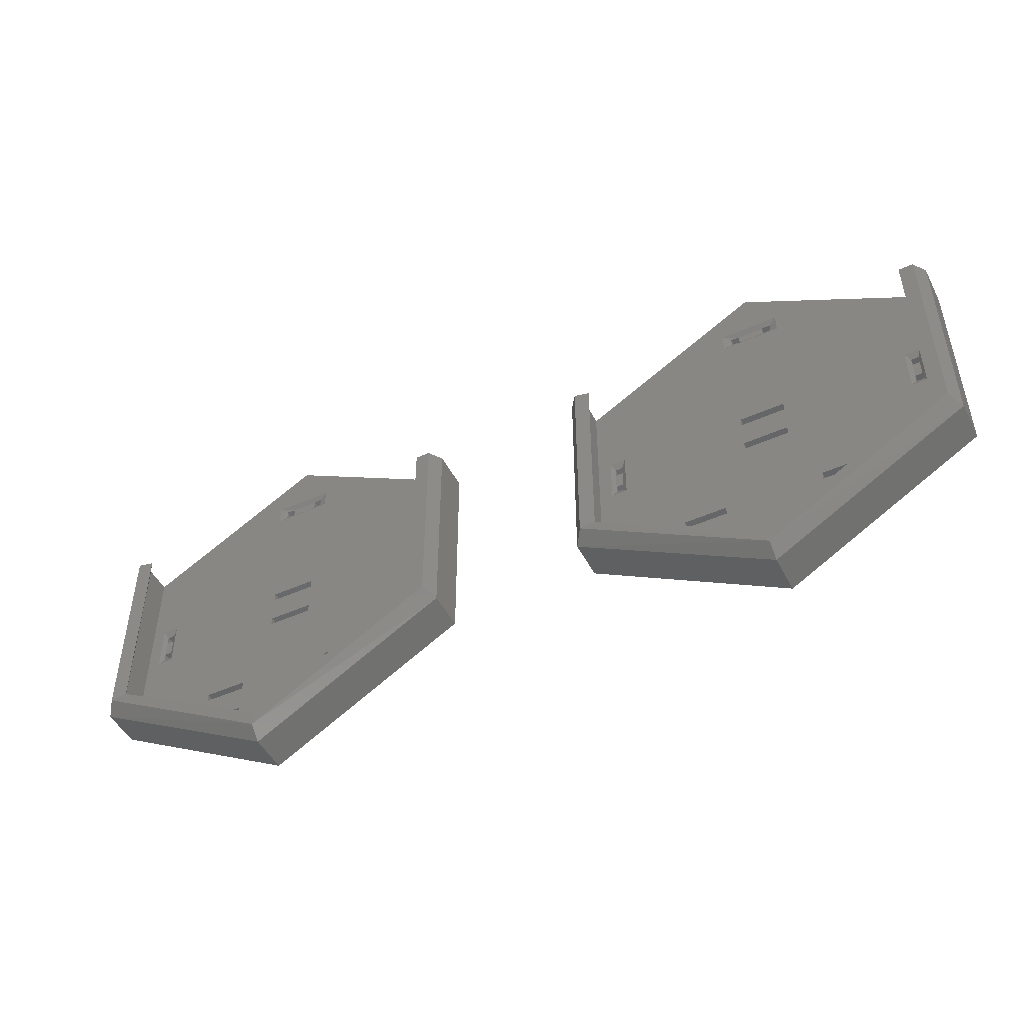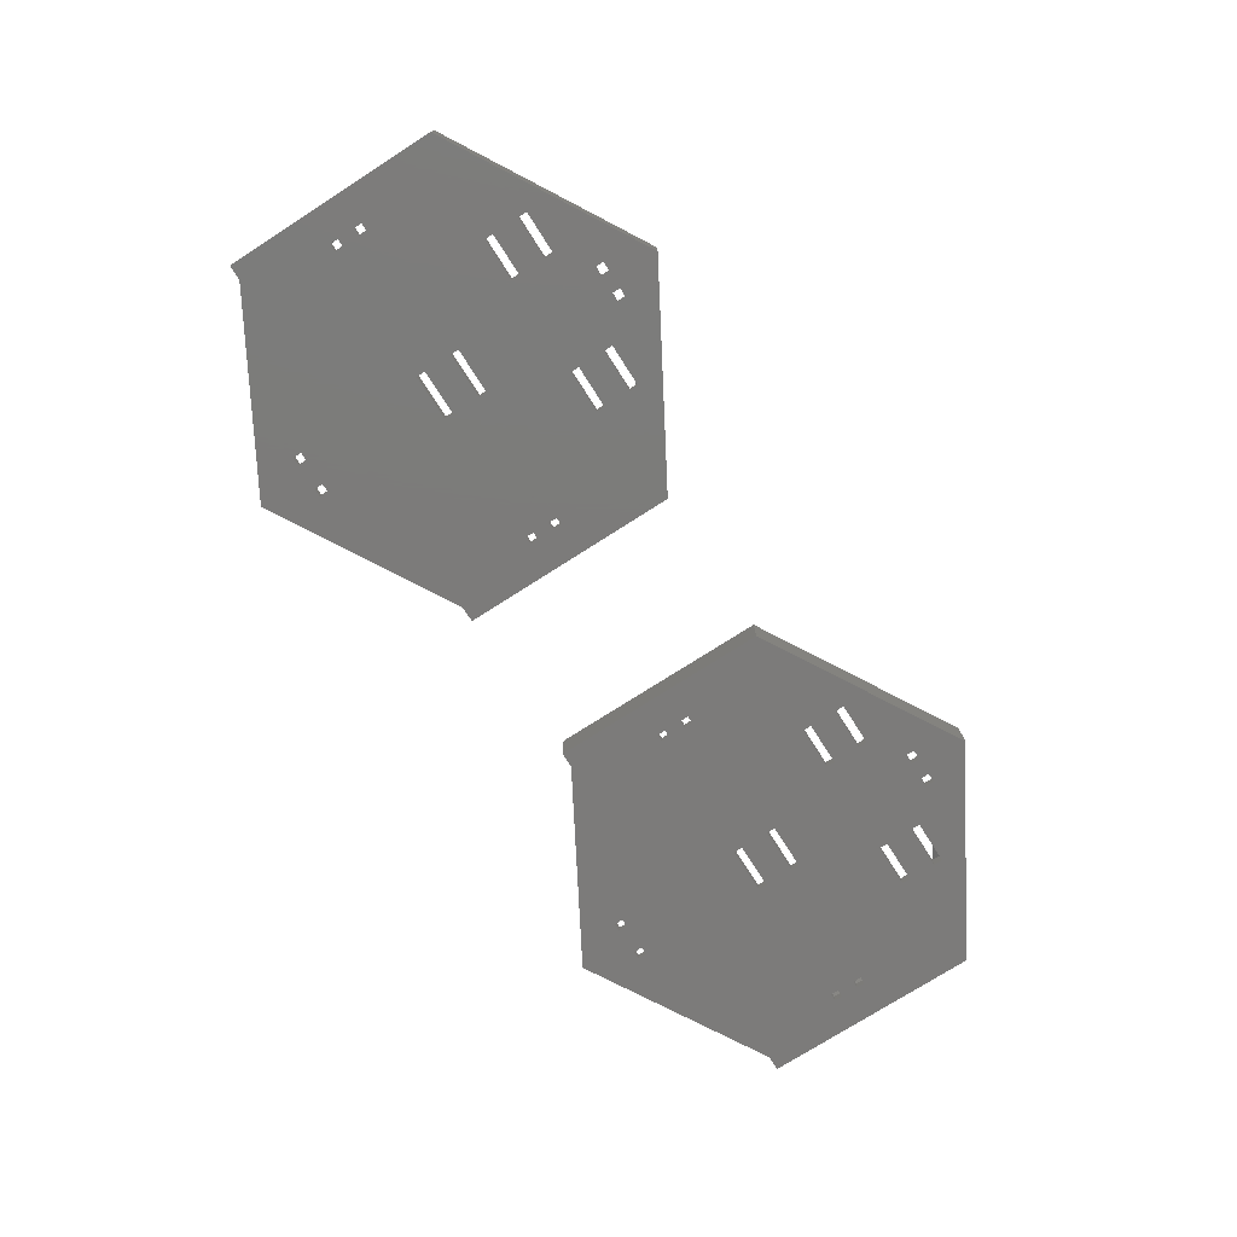
<metadata>
{"format":"stl","ext":"stl","renderer":"f3d","projection":"perspective","resolution":1024,"background":"white","views":[{"elev":-48.4,"azim":26.6,"up":"+Y"},{"elev":-74.9,"azim":-57.4,"up":"+Z"}]}
</metadata>
<code>
# stl→obj: 352 verts, 816 faces
v -67.79 -14.97 5.785
v -67.79 16.34 5.785
v -67.79 -14.98 2.833e-15
v -39.52 -31.27 5.785
v -66.44 -13.71 7.723
v -67.79 16.34 9.159e-16
v -39.52 -29.46 7.723
v -39.52 -31.29 3.832e-15
v -66.44 16.34 7.723
v -65.56 -13.7 2.755e-15
v -63.08 -1.084 1.982e-15
v -65.58 16.34 1.807
v -11.25 -14.97 5.785
v -64.3 -12.89 7.287
v -65.58 16.34 5.784
v -65.62 16.34 9.159e-16
v -12.6 -13.71 7.723
v -11.25 -14.98 2.833e-15
v -39.52 -28.74 3.676e-15
v -39.52 -27.21 7.723
v -64.3 16.34 7.287
v -65.58 -13.71 1.807
v -39.52 31.29 0
v -14.74 -12.89 7.723
v -11.25 16.34 5.785
v -11.25 16.34 9.159e-16
v -13.46 -13.7 2.755e-15
v -52.85 -19.78 3.128e-15
v -62.01 3.793 1.684e-15
v -63.08 3.793 1.684e-15
v -63.63 4.815 1.807
v -63.63 -2.107 1.807
v -65.58 -13.69 5.784
v -43.54 24.33 4.263e-16
v -39.52 31.29 1.807
v -12.6 16.34 7.723
v -15.97 0.1148 1.909e-15
v -15.97 2.628 1.755e-15
v -52.85 -18.51 3.049e-15
v -39.52 -27.21 7.287
v -14.74 -12.89 7.287
v -42.8 4.036 1.669e-15
v -43.54 22.14 5.602e-16
v -42.8 2.765 1.747e-15
v -62.01 2.628 1.755e-15
v -63.07 2.628 1.301
v -63.08 2.628 1.755e-15
v -63.07 3.792 1.301
v -63.08 0.1148 1.909e-15
v -62.01 0.1148 1.909e-15
v -63.07 -1.085 1.301
v -63.07 0.1148 1.301
v -61.33 4.815 1.807
v -61.33 -2.107 1.807
v -54.38 -20.14 1.807
v -35.53 24.33 4.263e-16
v -13.46 16.34 9.159e-16
v -43.83 24.64 1.807
v -14.74 16.34 7.723
v -13.46 16.34 5.784
v -17.04 3.792 1.684e-15
v -32.42 -19.78 3.128e-15
v -26.18 -19.78 3.128e-15
v -36.81 -23.43 3.351e-15
v -52.85 -19.78 1.807
v -39.52 -28.72 5.784
v -35.53 22.14 5.602e-16
v -36.19 4.036 1.669e-15
v -42.8 2.765 1.807
v -62.01 3.792 1.301
v -62.01 2.628 1.301
v -62.01 0.1148 1.301
v -62.01 -1.084 1.982e-15
v -62.01 -1.084 1.301
v -46.66 -14.58 2.809e-15
v -46.66 -18.51 3.049e-15
v -46.66 -14.57 1.807
v -46.66 -13.36 2.734e-15
v -46.66 -13.36 1.807
v -52.85 -13.36 1.807
v -52.85 -13.36 2.734e-15
v -42.8 4.036 1.807
v -42.67 23.86 4.551e-16
v -41.42 23.86 4.551e-16
v -37.64 23.86 4.551e-16
v -36.4 23.86 4.551e-16
v -42.67 22.61 5.314e-16
v -13.46 16.34 1.807
v -43.83 21.83 1.807
v -35.24 24.64 1.807
v -26.18 -18.51 3.049e-15
v -46.66 -19.78 3.128e-15
v -46.66 -19.78 1.807
v -52.85 -18.51 1.807
v -13.46 -13.69 5.784
v -14.74 16.34 7.287
v -36.19 4.036 1.807
v -41.42 22.61 5.314e-16
v -37.64 22.61 5.314e-16
v -36.4 22.61 5.314e-16
v -36.19 2.765 1.747e-15
v -36.19 2.765 1.807
v -52.84 -14.57 2.808e-15
v -52.85 -14.57 1.807
v -32.42 -18.51 3.049e-15
v -42.79 -1.343 1.807
v -48.96 -23.27 1.807
v -36.4 23.86 1.411
v -37.64 23.86 1.294
v -41.42 23.86 1.294
v -42.67 23.86 1.411
v -42.67 22.61 1.411
v -26.18 -19.78 1.807
v -32.42 -14.57 2.808e-15
v -26.19 -14.57 2.808e-15
v -40.77 -23.43 3.351e-15
v -42.16 -23.43 3.351e-15
v -30.04 -23.27 1.807
v -35.24 21.83 1.807
v -41.42 22.61 1.294
v -37.64 22.61 1.294
v -36.4 22.61 1.411
v -36.19 -1.343 1.998e-15
v -42.79 -1.343 1.998e-15
v -46.66 -18.51 1.807
v -42.79 -2.55 2.072e-15
v -42.79 -2.55 1.807
v -36.19 -2.55 2.072e-15
v -36.19 -2.55 1.807
v -39.52 -28.74 1.807
v -13.46 -13.71 1.807
v -15.97 0.1148 1.301
v -15.97 -1.086 1.301
v -15.97 -1.086 1.983e-15
v -17.04 0.1148 1.909e-15
v -17.04 2.628 1.755e-15
v -15.97 3.792 1.301
v -15.97 3.792 1.684e-15
v -15.97 2.628 1.301
v -32.42 -19.78 1.807
v -26.18 -18.51 1.807
v -42.16 -23.43 1.415
v -42.16 -24.65 1.415
v -42.16 -24.65 3.425e-15
v -42.66 -22.88 1.807
v -42.66 -25.2 1.807
v -40.77 -24.65 3.425e-15
v -40.77 -24.65 1.294
v -38.17 -24.65 3.425e-15
v -38.17 -23.43 3.351e-15
v -36.81 -24.65 1.415
v -36.81 -24.65 3.425e-15
v -38.17 -24.65 1.294
v -24.61 -20.14 1.807
v -36.19 -1.343 1.807
v -15.41 -2.109 1.807
v -15.41 4.815 1.807
v -17.04 -1.086 1.983e-15
v -17.04 -1.086 1.301
v -17.04 0.1148 1.301
v -17.04 2.628 1.301
v -17.04 3.792 1.301
v -32.42 -18.51 1.807
v -40.77 -23.43 1.294
v -36.81 -23.43 1.415
v -38.17 -23.43 1.294
v -36.31 -22.88 1.807
v -36.31 -25.2 1.807
v -17.71 -2.109 1.807
v -17.71 4.815 1.807
v -26.19 -14.57 1.807
v -32.42 -14.57 1.807
v -26.19 -13.36 2.734e-15
v -26.19 -13.36 1.807
v -32.42 -13.36 2.734e-15
v -32.42 -13.36 1.807
v 11.25 -14.97 5.785
v 11.25 16.34 5.785
v 11.25 -14.98 2.833e-15
v 39.52 -31.27 5.785
v 12.6 -13.71 7.723
v 11.25 16.34 9.159e-16
v 39.52 -29.46 7.723
v 39.52 -31.29 3.832e-15
v 12.6 16.34 7.723
v 13.48 -13.7 2.755e-15
v 15.96 -1.084 1.982e-15
v 13.46 16.34 1.807
v 67.79 -14.97 5.785
v 14.74 -12.89 7.287
v 13.46 16.34 5.784
v 13.42 16.34 9.159e-16
v 66.44 -13.71 7.723
v 67.79 -14.98 2.833e-15
v 39.52 -28.74 3.676e-15
v 39.52 -27.21 7.723
v 14.74 16.34 7.287
v 13.46 -13.71 1.807
v 39.52 31.29 0
v 64.3 -12.89 7.723
v 67.79 16.34 5.785
v 67.79 16.34 9.159e-16
v 65.58 -13.7 2.755e-15
v 26.19 -19.78 3.128e-15
v 17.03 3.793 1.684e-15
v 15.96 3.793 1.684e-15
v 15.41 4.815 1.807
v 15.41 -2.107 1.807
v 13.46 -13.69 5.784
v 35.5 24.33 4.263e-16
v 39.52 31.29 1.807
v 66.44 16.34 7.723
v 63.07 0.1148 1.909e-15
v 63.07 2.628 1.755e-15
v 26.19 -18.51 3.049e-15
v 39.52 -27.21 7.287
v 64.3 -12.89 7.287
v 36.24 4.036 1.669e-15
v 35.5 22.14 5.602e-16
v 36.24 2.765 1.747e-15
v 17.03 2.628 1.755e-15
v 15.97 2.628 1.301
v 15.96 2.628 1.755e-15
v 15.97 3.792 1.301
v 15.96 0.1148 1.909e-15
v 17.03 0.1148 1.909e-15
v 15.97 -1.085 1.301
v 15.97 0.1148 1.301
v 17.71 4.815 1.807
v 17.71 -2.107 1.807
v 24.66 -20.14 1.807
v 43.51 24.33 4.263e-16
v 65.58 16.34 9.159e-16
v 35.21 24.64 1.807
v 64.3 16.34 7.723
v 65.58 16.34 5.784
v 62 3.792 1.684e-15
v 46.62 -19.78 3.128e-15
v 52.86 -19.78 3.128e-15
v 42.23 -23.43 3.351e-15
v 26.19 -19.78 1.807
v 39.52 -28.72 5.784
v 43.51 22.14 5.602e-16
v 42.85 4.036 1.669e-15
v 36.24 2.765 1.807
v 17.03 3.792 1.301
v 17.03 2.628 1.301
v 17.03 0.1148 1.301
v 17.03 -1.084 1.982e-15
v 17.03 -1.084 1.301
v 32.38 -14.58 2.809e-15
v 32.38 -18.51 3.049e-15
v 32.38 -14.57 1.807
v 32.38 -13.36 2.734e-15
v 32.38 -13.36 1.807
v 26.19 -13.36 1.807
v 26.19 -13.36 2.734e-15
v 36.24 4.036 1.807
v 36.37 23.86 4.551e-16
v 37.62 23.86 4.551e-16
v 41.4 23.86 4.551e-16
v 42.64 23.86 4.551e-16
v 36.37 22.61 5.314e-16
v 65.58 16.34 1.807
v 35.21 21.83 1.807
v 43.8 24.64 1.807
v 52.86 -18.51 3.049e-15
v 32.38 -19.78 3.128e-15
v 32.38 -19.78 1.807
v 26.19 -18.51 1.807
v 65.58 -13.69 5.784
v 64.3 16.34 7.287
v 42.85 4.036 1.807
v 37.62 22.61 5.314e-16
v 41.4 22.61 5.314e-16
v 42.64 22.61 5.314e-16
v 42.85 2.765 1.747e-15
v 42.85 2.765 1.807
v 26.2 -14.57 2.808e-15
v 26.19 -14.57 1.807
v 46.62 -18.51 3.049e-15
v 36.25 -1.343 1.807
v 30.08 -23.27 1.807
v 42.64 23.86 1.411
v 41.4 23.86 1.294
v 37.62 23.86 1.294
v 36.37 23.86 1.411
v 36.37 22.61 1.411
v 52.86 -19.78 1.807
v 46.62 -14.57 2.808e-15
v 52.85 -14.57 2.808e-15
v 38.27 -23.43 3.351e-15
v 36.88 -23.43 3.351e-15
v 49 -23.27 1.807
v 43.8 21.83 1.807
v 37.62 22.61 1.294
v 41.4 22.61 1.294
v 42.64 22.61 1.411
v 42.85 -1.343 1.998e-15
v 36.25 -1.343 1.998e-15
v 32.38 -18.51 1.807
v 36.25 -2.55 2.072e-15
v 36.25 -2.55 1.807
v 42.85 -2.55 2.072e-15
v 42.85 -2.55 1.807
v 39.52 -28.74 1.807
v 65.58 -13.71 1.807
v 63.07 0.1148 1.301
v 63.07 -1.086 1.301
v 63.07 -1.086 1.983e-15
v 62 0.1148 1.909e-15
v 62 2.628 1.755e-15
v 63.07 3.792 1.301
v 63.07 3.792 1.684e-15
v 63.07 2.628 1.301
v 46.62 -19.78 1.807
v 52.86 -18.51 1.807
v 36.88 -23.43 1.415
v 36.88 -24.65 1.415
v 36.88 -24.65 3.425e-15
v 36.38 -22.88 1.807
v 36.38 -25.2 1.807
v 38.27 -24.65 3.425e-15
v 38.27 -24.65 1.294
v 40.87 -24.65 3.425e-15
v 40.87 -23.43 3.351e-15
v 42.23 -24.65 1.415
v 42.23 -24.65 3.425e-15
v 40.87 -24.65 1.294
v 54.43 -20.14 1.807
v 42.85 -1.343 1.807
v 63.63 -2.109 1.807
v 63.63 4.815 1.807
v 62 -1.086 1.983e-15
v 62 -1.086 1.301
v 62 0.1148 1.301
v 62 2.628 1.301
v 62 3.792 1.301
v 46.62 -18.51 1.807
v 38.27 -23.43 1.294
v 42.23 -23.43 1.415
v 40.87 -23.43 1.294
v 42.73 -22.88 1.807
v 42.73 -25.2 1.807
v 61.33 -2.109 1.807
v 61.33 4.815 1.807
v 52.85 -14.57 1.807
v 46.62 -14.57 1.807
v 52.85 -13.36 2.734e-15
v 52.85 -13.36 1.807
v 46.62 -13.36 2.734e-15
v 46.62 -13.36 1.807
f 1 2 3
f 1 3 4
f 1 5 2
f 3 2 6
f 7 1 4
f 4 3 8
f 5 1 7
f 2 5 9
f 10 3 11
f 2 12 6
f 4 13 7
f 4 8 13
f 3 10 8
f 5 7 14
f 2 9 15
f 14 9 5
f 15 12 2
f 12 16 6
f 7 13 17
f 13 8 18
f 8 10 19
f 14 7 20
f 15 9 21
f 21 9 14
f 12 15 22
f 16 12 23
f 24 7 17
f 13 25 17
f 26 13 18
f 18 8 27
f 10 28 19
f 20 14 14
f 20 7 24
f 21 14 15
f 21 21 9
f 14 14 21
f 29 30 16
f 31 12 32
f 32 12 22
f 22 15 33
f 34 16 23
f 23 12 35
f 17 36 24
f 25 13 26
f 17 25 36
f 26 37 38
f 27 8 19
f 39 28 10
f 40 14 20
f 41 20 24
f 21 14 21
f 15 14 33
f 42 16 43
f 44 45 29
f 46 47 48
f 48 47 30
f 49 47 50
f 50 47 45
f 11 49 51
f 51 49 52
f 31 32 48
f 48 32 46
f 46 32 52
f 32 51 52
f 53 12 31
f 22 54 32
f 22 33 55
f 34 23 56
f 43 16 34
f 23 35 57
f 58 35 12
f 24 36 59
f 26 57 25
f 25 60 36
f 61 57 26
f 62 63 64
f 39 65 28
f 19 63 27
f 40 20 41
f 66 14 40
f 24 59 41
f 33 14 66
f 43 67 42
f 42 67 68
f 42 69 44
f 70 48 29
f 29 48 30
f 47 46 45
f 45 46 71
f 72 52 50
f 50 52 49
f 11 51 73
f 73 51 74
f 39 75 76
f 75 77 78
f 78 77 79
f 79 80 78
f 78 80 81
f 71 46 72
f 72 46 52
f 53 31 70
f 70 31 48
f 51 32 74
f 74 32 54
f 82 12 53
f 55 65 22
f 33 66 55
f 34 56 83
f 83 56 84
f 84 56 85
f 85 56 86
f 56 23 57
f 34 83 43
f 43 83 87
f 57 35 88
f 12 89 58
f 35 58 90
f 59 36 60
f 57 88 25
f 25 88 60
f 91 27 63
f 92 28 93
f 94 65 39
f 93 28 65
f 95 40 41
f 66 40 95
f 41 59 96
f 97 82 68
f 68 82 42
f 43 87 67
f 87 98 67
f 98 99 67
f 99 100 67
f 57 68 67
f 29 45 70
f 70 45 71
f 72 50 74
f 74 50 73
f 69 42 82
f 101 44 102
f 102 44 69
f 76 94 39
f 103 81 104
f 104 81 80
f 75 103 77
f 77 103 104
f 75 105 76
f 106 69 54
f 53 70 54
f 70 71 54
f 71 72 54
f 72 74 54
f 82 53 69
f 69 53 54
f 12 82 89
f 107 65 55
f 94 22 65
f 55 66 107
f 108 109 86
f 86 109 85
f 99 98 85
f 85 98 84
f 84 110 83
f 83 110 111
f 56 67 86
f 86 67 100
f 57 67 56
f 112 87 111
f 111 87 83
f 90 88 35
f 58 89 111
f 111 89 112
f 108 90 109
f 109 58 110
f 58 111 110
f 96 59 60
f 88 95 60
f 68 57 61
f 113 91 63
f 91 114 115
f 93 76 92
f 92 116 117
f 93 65 107
f 95 41 60
f 66 95 118
f 60 41 96
f 101 97 68
f 89 82 119
f 119 82 97
f 98 87 120
f 120 87 112
f 99 121 100
f 100 121 122
f 123 124 101
f 101 124 44
f 76 125 94
f 62 92 105
f 105 92 76
f 126 124 127
f 127 124 106
f 128 126 129
f 129 126 127
f 66 130 107
f 100 122 86
f 86 122 108
f 99 85 121
f 121 85 109
f 84 98 110
f 110 98 120
f 119 88 90
f 95 88 131
f 132 37 133
f 133 37 134
f 38 135 136
f 137 138 139
f 139 138 38
f 62 140 63
f 63 140 113
f 141 91 113
f 91 141 105
f 125 76 93
f 142 143 117
f 117 143 144
f 93 107 145
f 145 107 146
f 147 144 148
f 148 144 143
f 147 116 149
f 149 116 150
f 151 152 153
f 153 152 149
f 130 66 118
f 95 154 118
f 101 102 97
f 97 88 119
f 89 119 121
f 121 120 89
f 120 112 89
f 123 128 155
f 155 128 129
f 155 106 123
f 123 106 124
f 105 140 62
f 146 107 130
f 119 90 122
f 122 90 108
f 110 120 109
f 109 120 121
f 154 95 131
f 131 88 156
f 156 88 157
f 158 159 134
f 134 159 133
f 37 132 135
f 135 132 160
f 38 136 139
f 139 136 161
f 61 138 162
f 162 138 137
f 140 118 113
f 141 113 131
f 105 141 163
f 163 125 140
f 140 125 93
f 142 117 164
f 164 117 116
f 165 166 64
f 64 166 150
f 145 146 142
f 142 146 143
f 93 145 140
f 140 145 167
f 148 143 146
f 164 116 148
f 148 116 147
f 166 153 150
f 150 153 149
f 153 168 151
f 165 64 151
f 151 64 152
f 168 130 118
f 113 118 154
f 169 170 102
f 102 170 97
f 88 97 170
f 141 131 171
f 163 140 105
f 146 130 168
f 154 131 113
f 169 131 156
f 88 170 157
f 158 135 159
f 159 135 160
f 136 61 161
f 161 61 162
f 169 156 159
f 159 156 133
f 160 132 161
f 161 132 139
f 157 170 137
f 137 170 162
f 157 137 156
f 137 139 156
f 139 132 156
f 132 133 156
f 140 167 118
f 118 167 168
f 145 142 164
f 167 166 165
f 145 164 167
f 167 164 166
f 146 168 148
f 148 168 153
f 164 148 166
f 166 148 153
f 167 165 168
f 168 165 151
f 170 169 162
f 162 169 161
f 161 169 160
f 169 159 160
f 115 114 171
f 171 114 172
f 173 115 174
f 174 115 171
f 175 176 114
f 114 176 172
f 174 176 173
f 173 176 175
f 141 172 163
f 125 77 104
f 155 102 106
f 106 102 69
f 171 131 174
f 125 104 94
f 104 80 22
f 127 54 79
f 129 176 174
f 141 171 172
f 129 169 155
f 174 131 169
f 174 169 129
f 80 54 22
f 115 27 91
f 158 134 27
f 115 173 27
f 173 175 128
f 158 173 128
f 73 81 10
f 78 81 126
f 126 81 73
f 39 10 103
f 103 10 81
f 39 103 75
f 105 114 91
f 126 175 78
f 75 175 114
f 75 114 105
f 78 175 75
f 126 128 175
f 127 176 129
f 176 79 172
f 172 77 125
f 172 125 163
f 172 79 77
f 127 79 176
f 79 54 80
f 127 106 54
f 169 102 155
f 136 68 61
f 136 101 68
f 135 101 136
f 158 101 135
f 38 37 135
f 138 26 38
f 37 18 134
f 26 18 37
f 134 18 27
f 61 26 138
f 158 123 101
f 158 128 123
f 158 27 173
f 147 19 144
f 152 19 149
f 149 19 147
f 64 63 152
f 19 152 63
f 150 62 64
f 150 116 62
f 62 116 92
f 144 28 92
f 144 92 117
f 19 28 144
f 124 73 44
f 126 73 124
f 73 10 11
f 47 6 30
f 47 3 6
f 49 3 47
f 30 6 16
f 50 45 44
f 29 16 42
f 29 42 44
f 50 44 73
f 11 3 49
f 109 90 58
f 121 119 122
f 94 104 22
f 177 178 179
f 177 179 180
f 177 181 178
f 179 178 182
f 183 177 180
f 180 179 184
f 181 177 183
f 178 181 185
f 186 179 187
f 178 188 182
f 180 189 183
f 180 184 189
f 179 186 184
f 181 183 190
f 178 185 191
f 190 185 181
f 191 188 178
f 188 192 182
f 183 189 193
f 189 184 194
f 184 186 195
f 190 183 196
f 191 185 197
f 197 185 190
f 188 191 198
f 192 188 199
f 200 183 193
f 189 201 193
f 202 189 194
f 194 184 203
f 186 204 195
f 196 190 190
f 196 183 200
f 197 190 191
f 197 197 185
f 190 190 197
f 205 206 192
f 207 188 208
f 208 188 198
f 198 191 209
f 210 192 199
f 199 188 211
f 193 212 200
f 201 189 202
f 193 201 212
f 202 213 214
f 203 184 195
f 215 204 186
f 216 190 196
f 217 196 200
f 197 190 197
f 191 190 209
f 218 192 219
f 220 221 205
f 222 223 224
f 224 223 206
f 225 223 226
f 226 223 221
f 187 225 227
f 227 225 228
f 207 208 224
f 224 208 222
f 222 208 228
f 208 227 228
f 229 188 207
f 198 230 208
f 198 209 231
f 210 199 232
f 219 192 210
f 199 211 233
f 234 211 188
f 200 212 235
f 202 233 201
f 201 236 212
f 237 233 202
f 238 239 240
f 215 241 204
f 195 239 203
f 216 196 217
f 242 190 216
f 200 235 217
f 209 190 242
f 219 243 218
f 218 243 244
f 218 245 220
f 246 224 205
f 205 224 206
f 223 222 221
f 221 222 247
f 248 228 226
f 226 228 225
f 187 227 249
f 249 227 250
f 215 251 252
f 251 253 254
f 254 253 255
f 255 256 254
f 254 256 257
f 247 222 248
f 248 222 228
f 229 207 246
f 246 207 224
f 227 208 250
f 250 208 230
f 258 188 229
f 231 241 198
f 209 242 231
f 210 232 259
f 259 232 260
f 260 232 261
f 261 232 262
f 232 199 233
f 210 259 219
f 219 259 263
f 233 211 264
f 188 265 234
f 211 234 266
f 235 212 236
f 233 264 201
f 201 264 236
f 267 203 239
f 268 204 269
f 270 241 215
f 269 204 241
f 271 216 217
f 242 216 271
f 217 235 272
f 273 258 244
f 244 258 218
f 219 263 243
f 263 274 243
f 274 275 243
f 275 276 243
f 233 244 243
f 205 221 246
f 246 221 247
f 248 226 250
f 250 226 249
f 245 218 258
f 277 220 278
f 278 220 245
f 252 270 215
f 279 257 280
f 280 257 256
f 251 279 253
f 253 279 280
f 251 281 252
f 282 245 230
f 229 246 230
f 246 247 230
f 247 248 230
f 248 250 230
f 258 229 245
f 245 229 230
f 188 258 265
f 283 241 231
f 270 198 241
f 231 242 283
f 284 285 262
f 262 285 261
f 275 274 261
f 261 274 260
f 260 286 259
f 259 286 287
f 232 243 262
f 262 243 276
f 233 243 232
f 288 263 287
f 287 263 259
f 266 264 211
f 234 265 287
f 287 265 288
f 284 266 285
f 285 234 286
f 234 287 286
f 272 235 236
f 264 271 236
f 244 233 237
f 289 267 239
f 267 290 291
f 269 252 268
f 268 292 293
f 269 241 283
f 271 217 236
f 242 271 294
f 236 217 272
f 277 273 244
f 265 258 295
f 295 258 273
f 274 263 296
f 296 263 288
f 275 297 276
f 276 297 298
f 299 300 277
f 277 300 220
f 252 301 270
f 238 268 281
f 281 268 252
f 302 300 303
f 303 300 282
f 304 302 305
f 305 302 303
f 242 306 283
f 276 298 262
f 262 298 284
f 275 261 297
f 297 261 285
f 260 274 286
f 286 274 296
f 295 264 266
f 271 264 307
f 308 213 309
f 309 213 310
f 214 311 312
f 313 314 315
f 315 314 214
f 238 316 239
f 239 316 289
f 317 267 289
f 267 317 281
f 301 252 269
f 318 319 293
f 293 319 320
f 269 283 321
f 321 283 322
f 323 320 324
f 324 320 319
f 323 292 325
f 325 292 326
f 327 328 329
f 329 328 325
f 306 242 294
f 271 330 294
f 277 278 273
f 273 264 295
f 265 295 297
f 297 296 265
f 296 288 265
f 299 304 331
f 331 304 305
f 331 282 299
f 299 282 300
f 281 316 238
f 322 283 306
f 295 266 298
f 298 266 284
f 286 296 285
f 285 296 297
f 330 271 307
f 307 264 332
f 332 264 333
f 334 335 310
f 310 335 309
f 213 308 311
f 311 308 336
f 214 312 315
f 315 312 337
f 237 314 338
f 338 314 313
f 316 294 289
f 317 289 307
f 281 317 339
f 339 301 316
f 316 301 269
f 318 293 340
f 340 293 292
f 341 342 240
f 240 342 326
f 321 322 318
f 318 322 319
f 269 321 316
f 316 321 343
f 324 319 322
f 340 292 324
f 324 292 323
f 342 329 326
f 326 329 325
f 329 344 327
f 341 240 327
f 327 240 328
f 344 306 294
f 289 294 330
f 345 346 278
f 278 346 273
f 264 273 346
f 317 307 347
f 339 316 281
f 322 306 344
f 330 307 289
f 345 307 332
f 264 346 333
f 334 311 335
f 335 311 336
f 312 237 337
f 337 237 338
f 345 332 335
f 335 332 309
f 336 308 337
f 337 308 315
f 333 346 313
f 313 346 338
f 333 313 332
f 313 315 332
f 315 308 332
f 308 309 332
f 316 343 294
f 294 343 344
f 321 318 340
f 343 342 341
f 321 340 343
f 343 340 342
f 322 344 324
f 324 344 329
f 340 324 342
f 342 324 329
f 343 341 344
f 344 341 327
f 346 345 338
f 338 345 337
f 337 345 336
f 345 335 336
f 291 290 347
f 347 290 348
f 349 291 350
f 350 291 347
f 351 352 290
f 290 352 348
f 350 352 349
f 349 352 351
f 317 348 339
f 301 253 280
f 331 278 282
f 282 278 245
f 347 307 350
f 301 280 270
f 280 256 198
f 303 230 255
f 305 352 350
f 317 347 348
f 305 345 331
f 350 307 345
f 350 345 305
f 256 230 198
f 291 203 267
f 334 310 203
f 291 349 203
f 349 351 304
f 334 349 304
f 249 257 186
f 254 257 302
f 302 257 249
f 215 186 279
f 279 186 257
f 215 279 251
f 281 290 267
f 302 351 254
f 251 351 290
f 251 290 281
f 254 351 251
f 302 304 351
f 303 352 305
f 352 255 348
f 348 253 301
f 348 301 339
f 348 255 253
f 303 255 352
f 255 230 256
f 303 282 230
f 345 278 331
f 312 244 237
f 312 277 244
f 311 277 312
f 334 277 311
f 214 213 311
f 314 202 214
f 213 194 310
f 202 194 213
f 310 194 203
f 237 202 314
f 334 299 277
f 334 304 299
f 334 203 349
f 323 195 320
f 328 195 325
f 325 195 323
f 240 239 328
f 195 328 239
f 326 238 240
f 326 292 238
f 238 292 268
f 320 204 268
f 320 268 293
f 195 204 320
f 300 249 220
f 302 249 300
f 249 186 187
f 223 182 206
f 223 179 182
f 225 179 223
f 206 182 192
f 226 221 220
f 205 192 218
f 205 218 220
f 226 220 249
f 187 179 225
f 285 266 234
f 297 295 298
f 270 280 198

</code>
